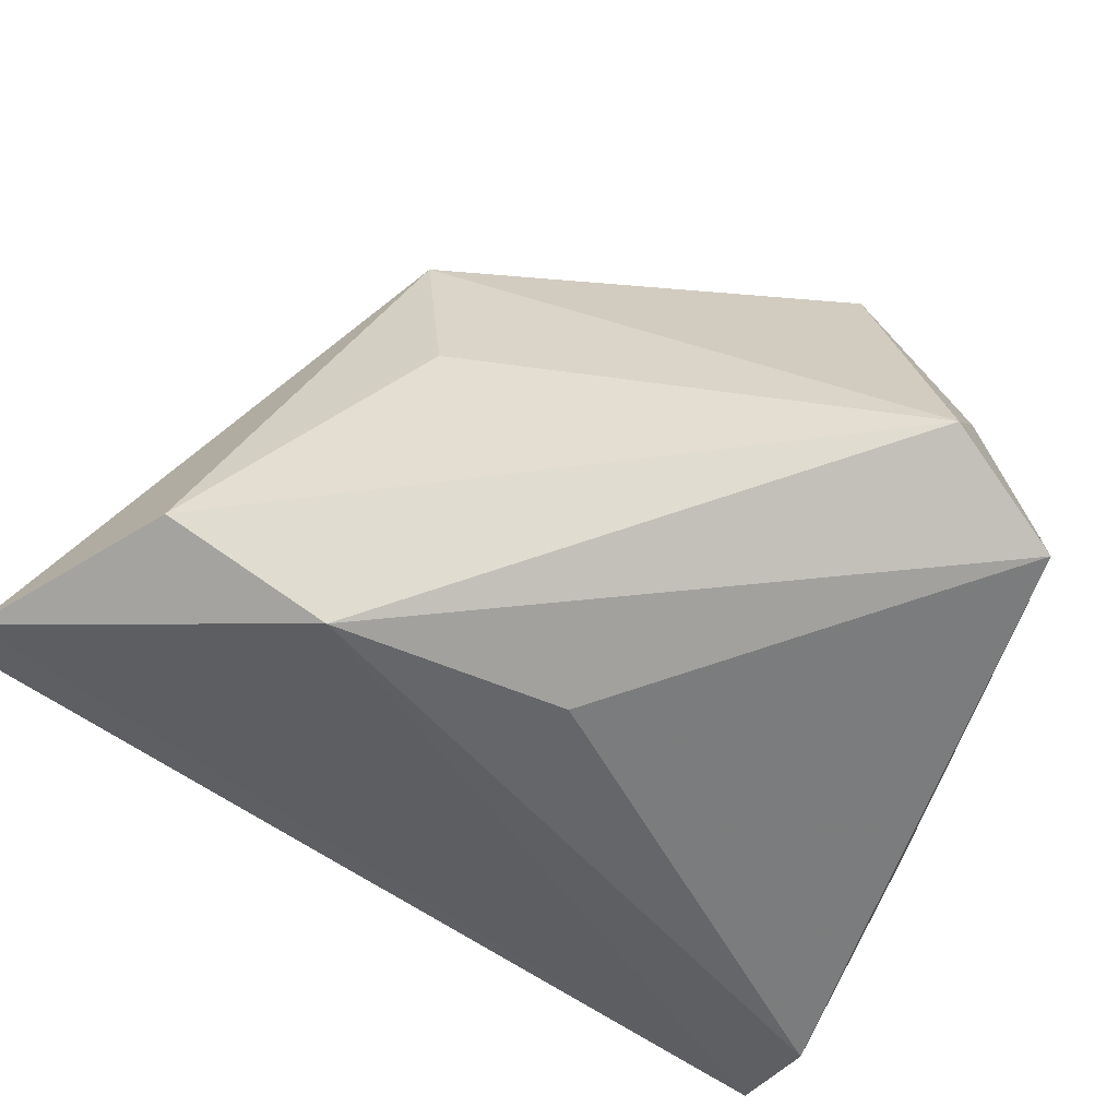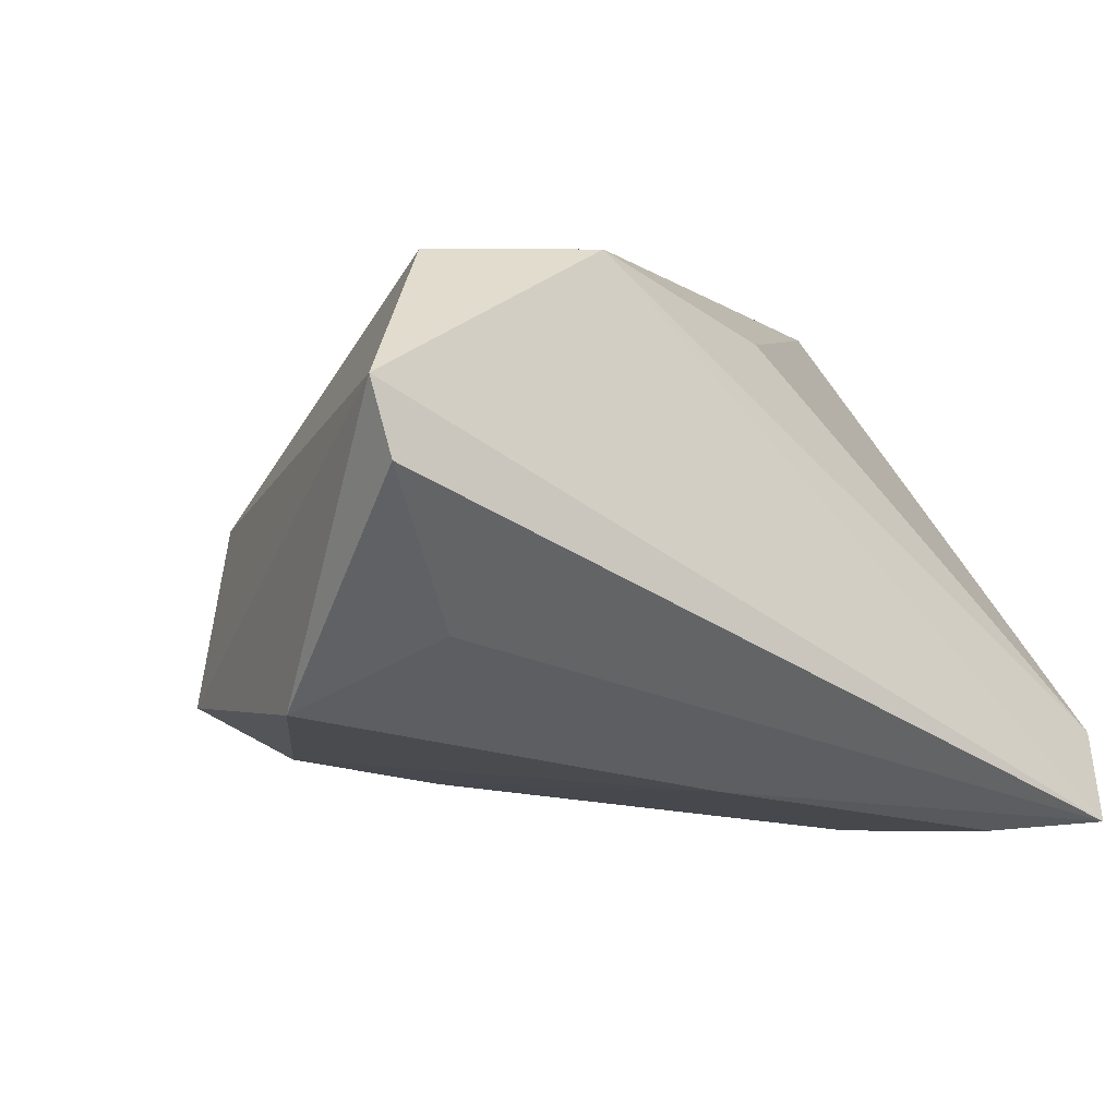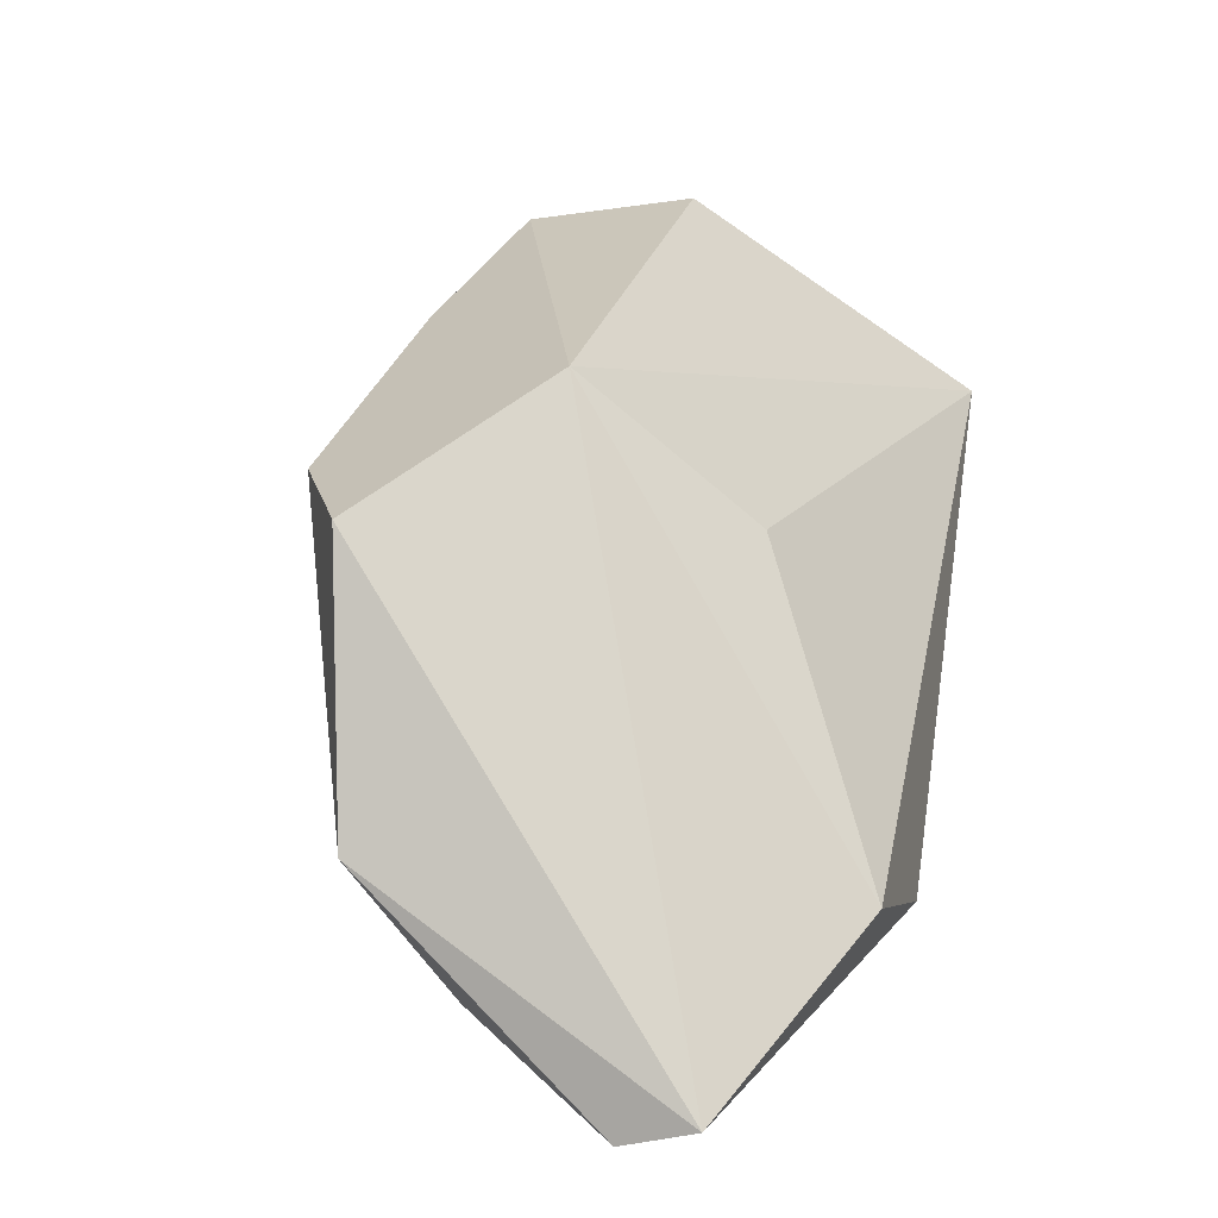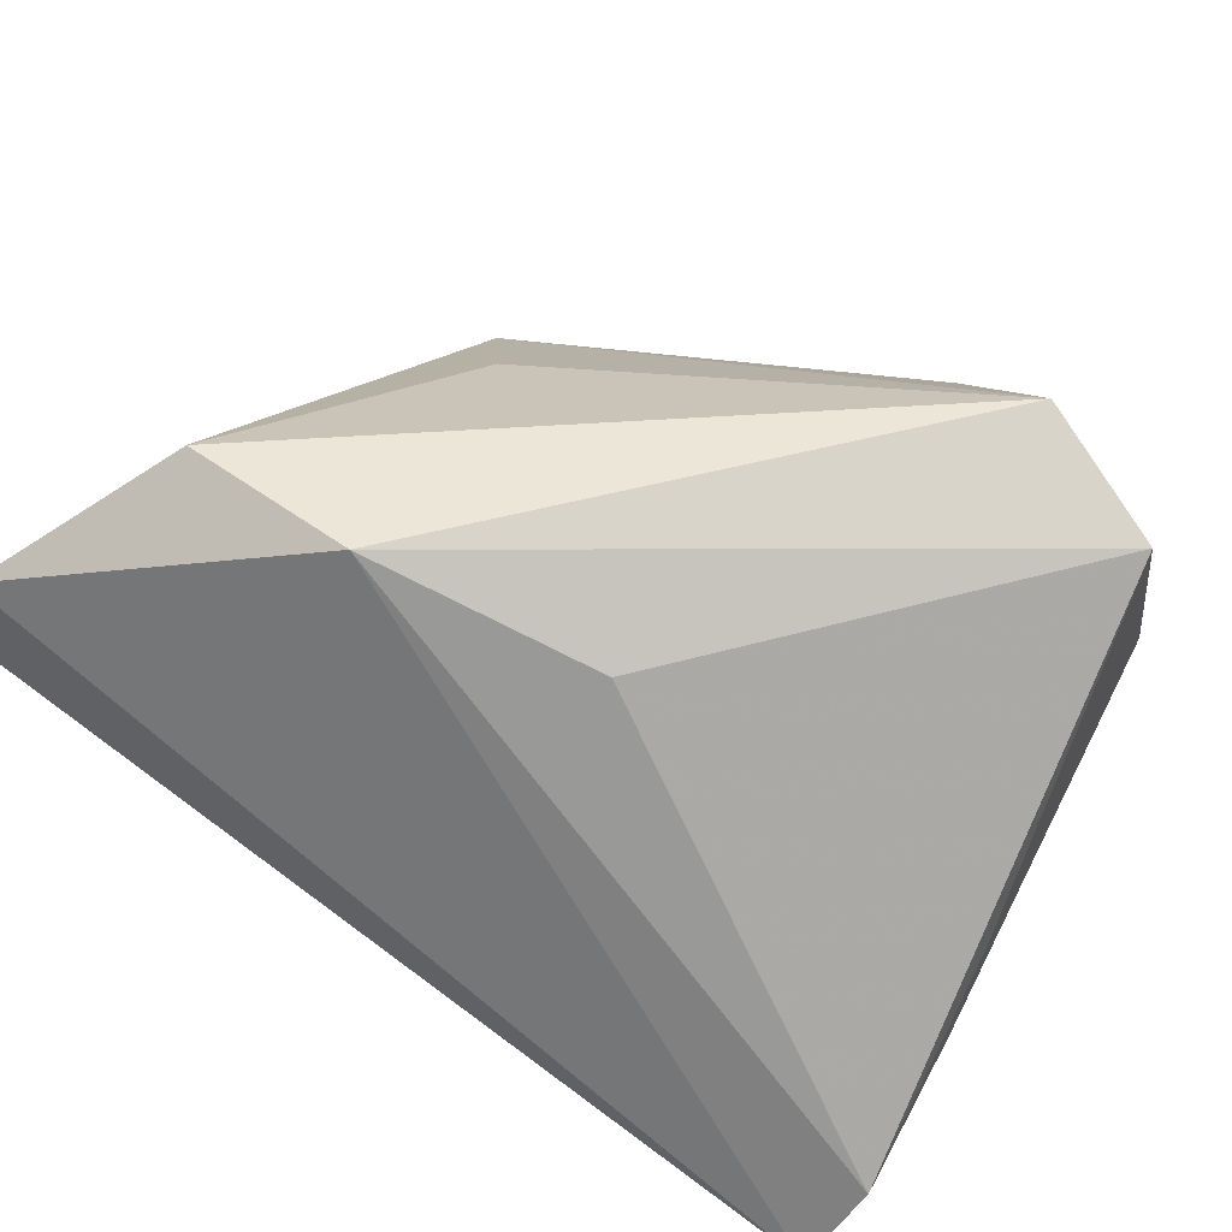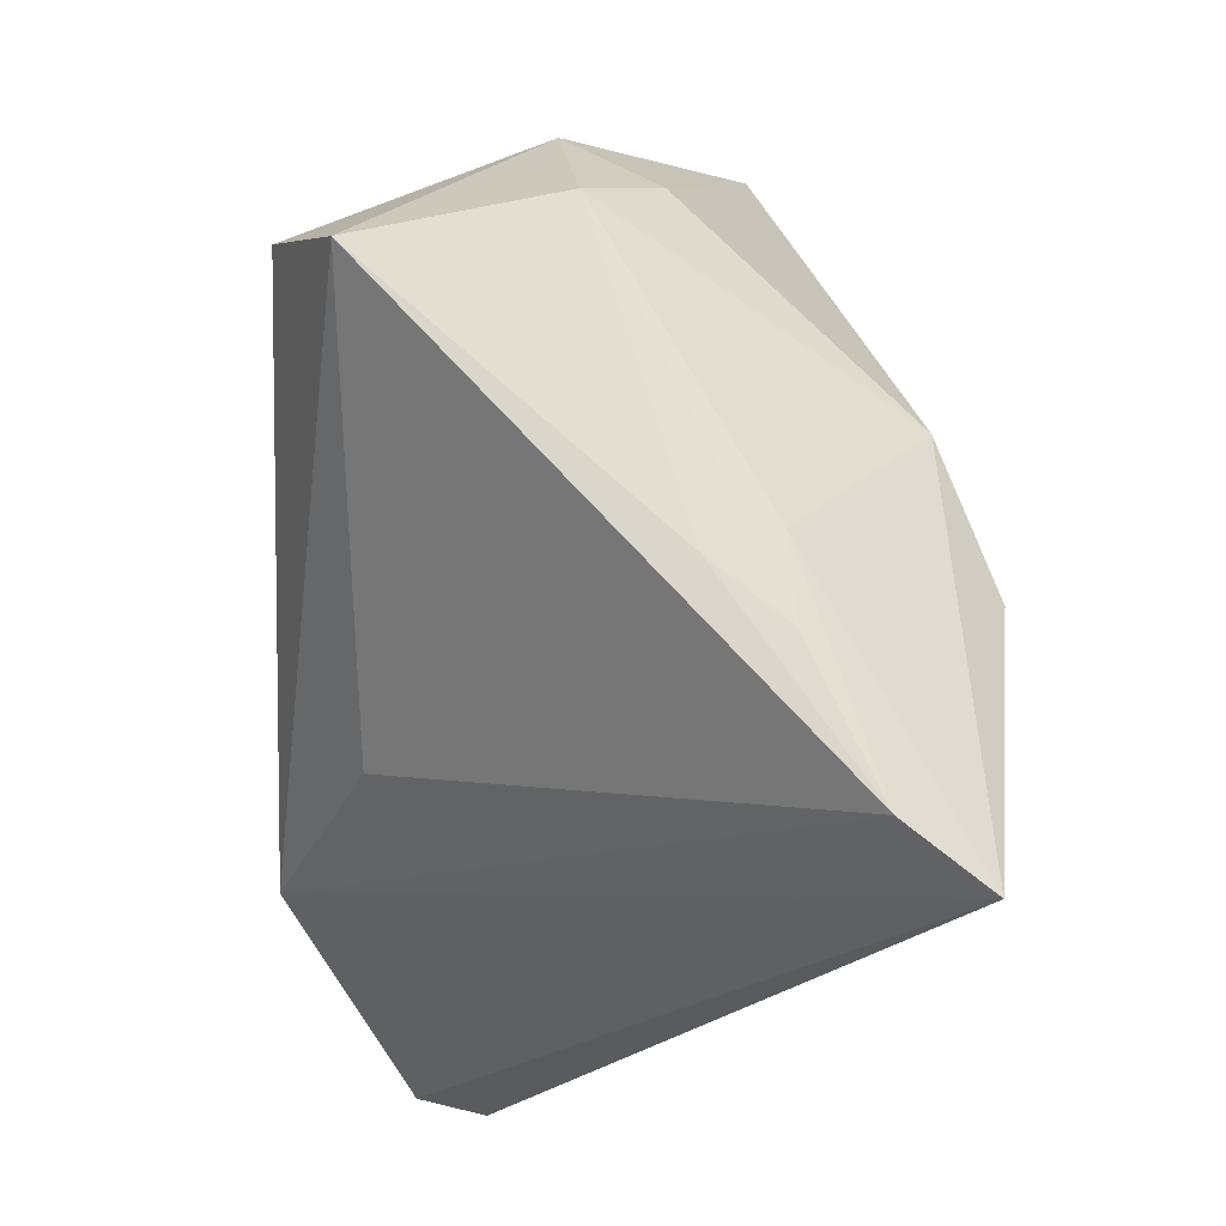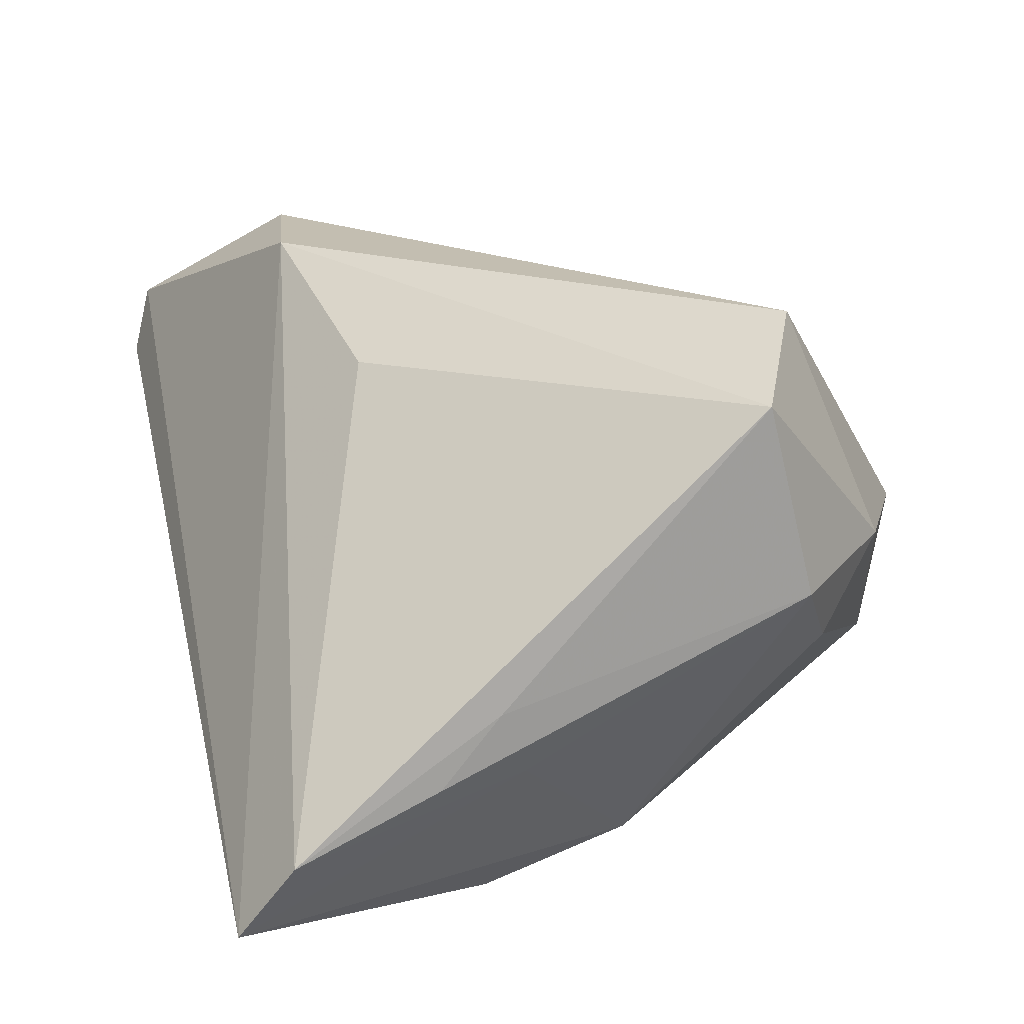
<metadata>
{"format":"obj","ext":"obj","renderer":"f3d","projection":"perspective","resolution":1024,"background":"white","views":[{"elev":71.9,"azim":25.9,"up":"+Z"},{"elev":2.5,"azim":-36.0,"up":"+Z"},{"elev":5.5,"azim":-77.1,"up":"+Y"},{"elev":54.4,"azim":29.2,"up":"+Z"},{"elev":-21.7,"azim":87.0,"up":"+Y"},{"elev":19.2,"azim":75.2,"up":"+Z"}]}
</metadata>
<code>
v -0.03482 0.0303 0.002889
v 0.04569 -0.007291 -0.01282
v 0.01331 0.04621 -0.01336
v -0.00513 -0.02694 -0.02488
v -0.02459 0.0144 0.02008
v -0.01823 -0.02283 0.03431
v 0.04717 -0.01734 -0.01346
v 0.00754 -0.01791 0.02488
v -0.01304 0.01777 -0.0283
v -0.05619 -0.03659 0.02003
v -0.04254 -0.02965 -0.005856
v 0.04272 -0.03976 -0.03085
v 0.04661 -0.03375 -0.02118
v -0.05256 -0.01431 -0.01453
v 0.04733 0.02523 0.005528
v 0.04733 -0.0105 -0.005059
v 0.04733 0.01963 0.0278
v 0.03237 0.02691 0.03431
v 0.03906 0.03035 -0.00297
v 0.03111 -0.03261 -0.03179
v 0.03365 0.0388 0.007052
v -0.04683 0.01627 -0.01671
v 0.01052 -0.03289 -0.02509
v -0.03949 -0.01935 0.03355
v 0.03214 0.008552 -0.02844
v -0.03204 0.02018 -0.02413
v -0.004293 0.03517 -0.01982
v -0.05499 -0.03876 0.01178
v 0.01518 0.04845 0.004889
v 0.03074 -0.008245 -0.0348
f 10 12 6
f 13 6 12
f 3 1 29
f 29 21 3
f 3 21 19
f 28 12 10
f 10 14 28
f 4 14 26
f 10 6 24
f 24 1 10
f 26 14 22
f 22 1 26
f 22 14 10
f 10 1 22
f 17 6 8
f 8 13 17
f 6 13 8
f 2 13 12
f 15 21 17
f 19 21 15
f 26 1 27
f 1 3 27
f 25 3 19
f 19 15 25
f 25 15 2
f 25 2 12
f 25 27 3
f 23 4 12
f 11 28 14
f 14 4 11
f 4 23 11
f 12 28 11
f 11 23 12
f 18 6 17
f 18 24 6
f 18 21 29
f 17 21 18
f 29 1 18
f 17 13 16
f 16 15 17
f 13 2 7
f 2 15 7
f 7 16 13
f 15 16 7
f 30 25 12
f 1 24 5
f 5 18 1
f 24 18 5
f 12 4 20
f 20 30 12
f 4 30 20
f 27 25 9
f 25 30 9
f 26 27 9
f 9 4 26
f 9 30 4

</code>
